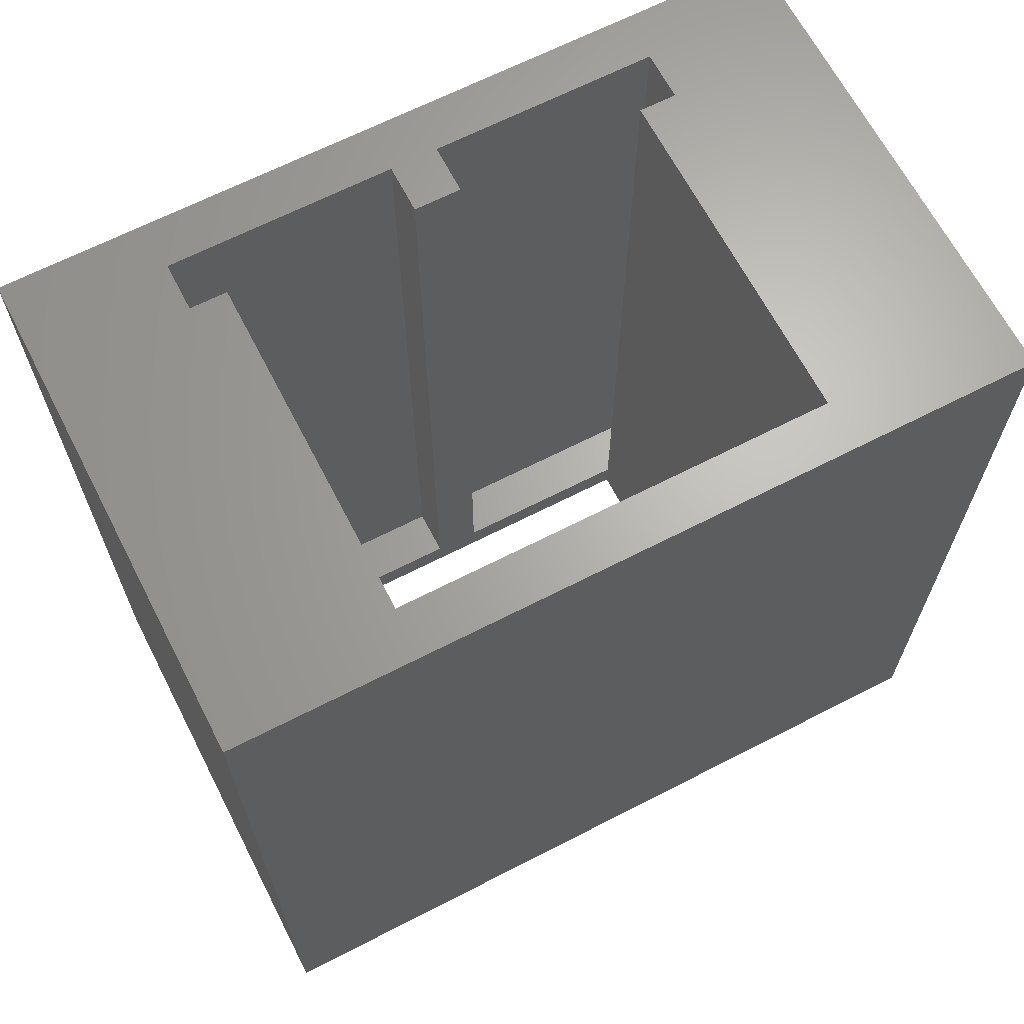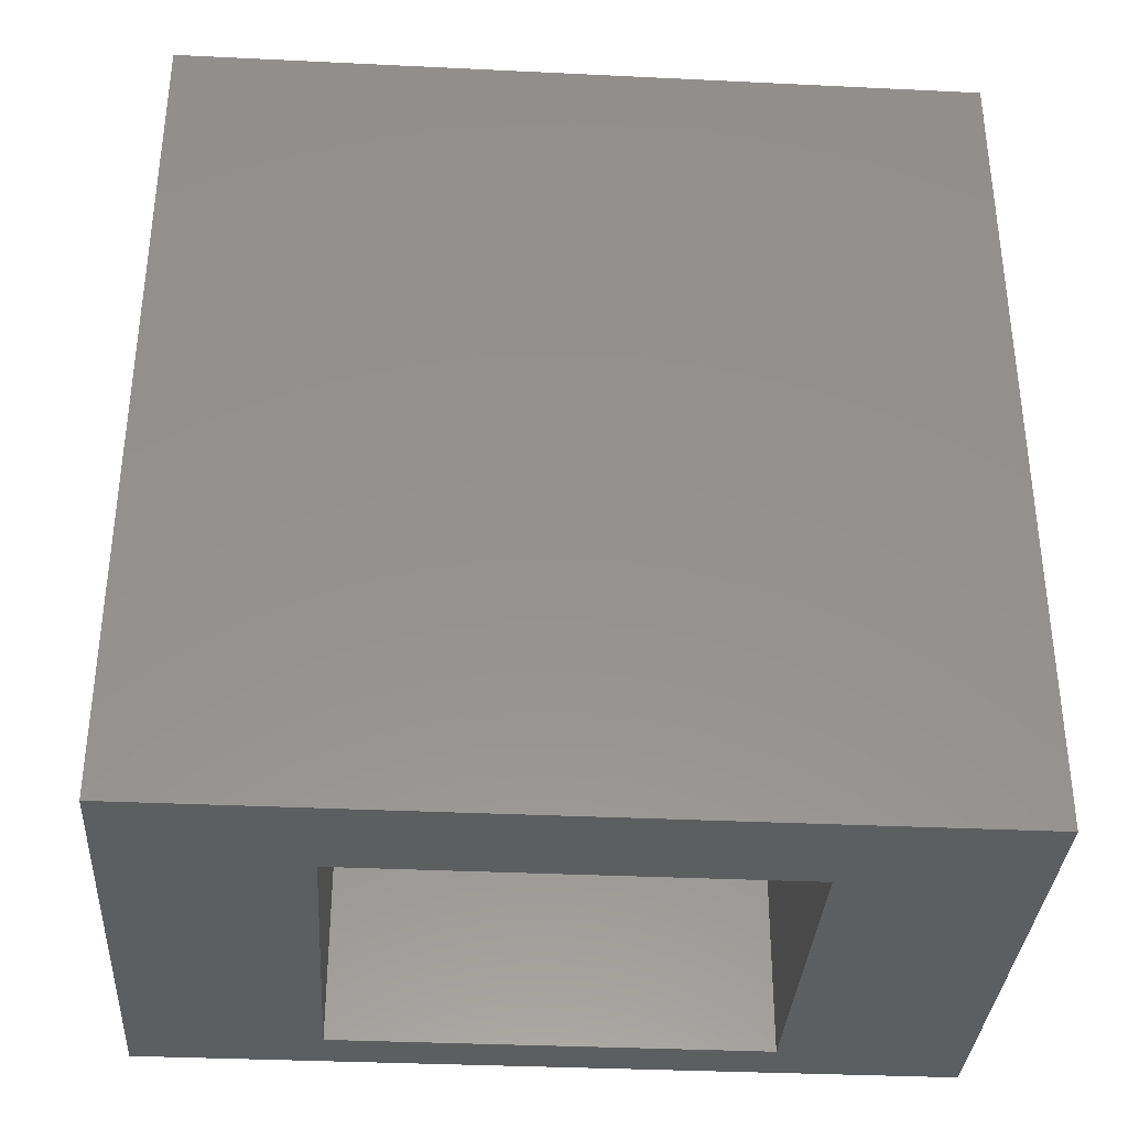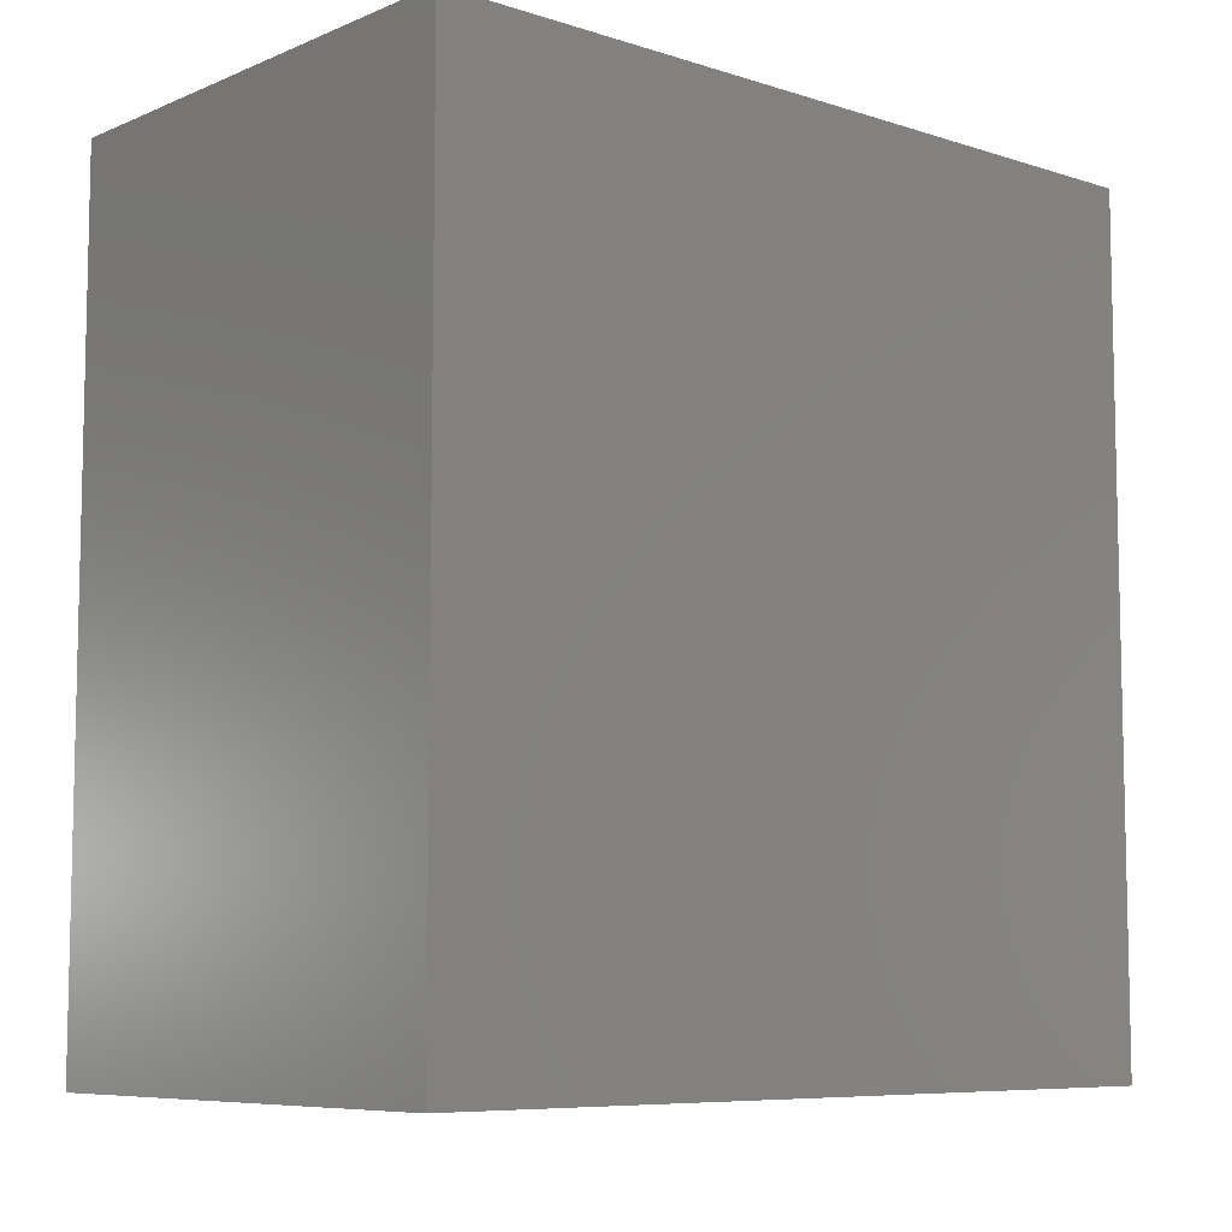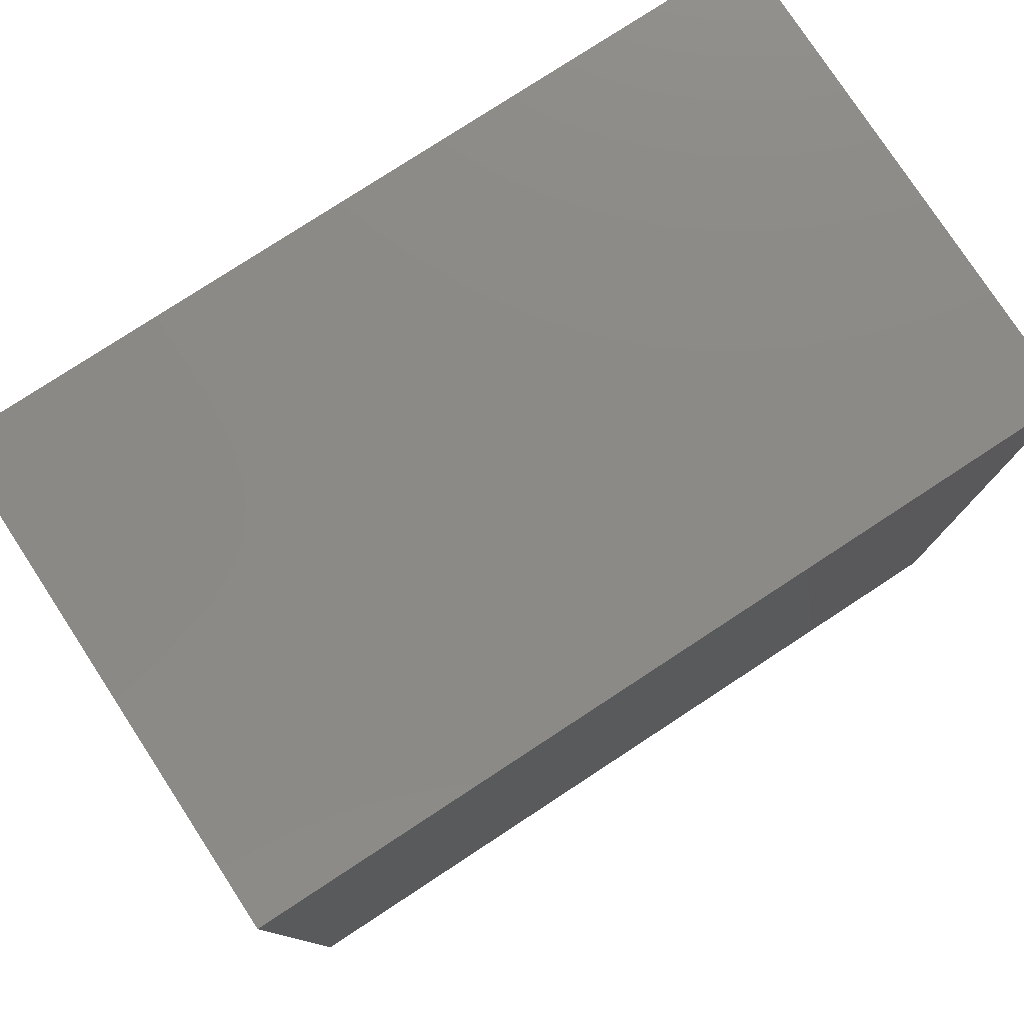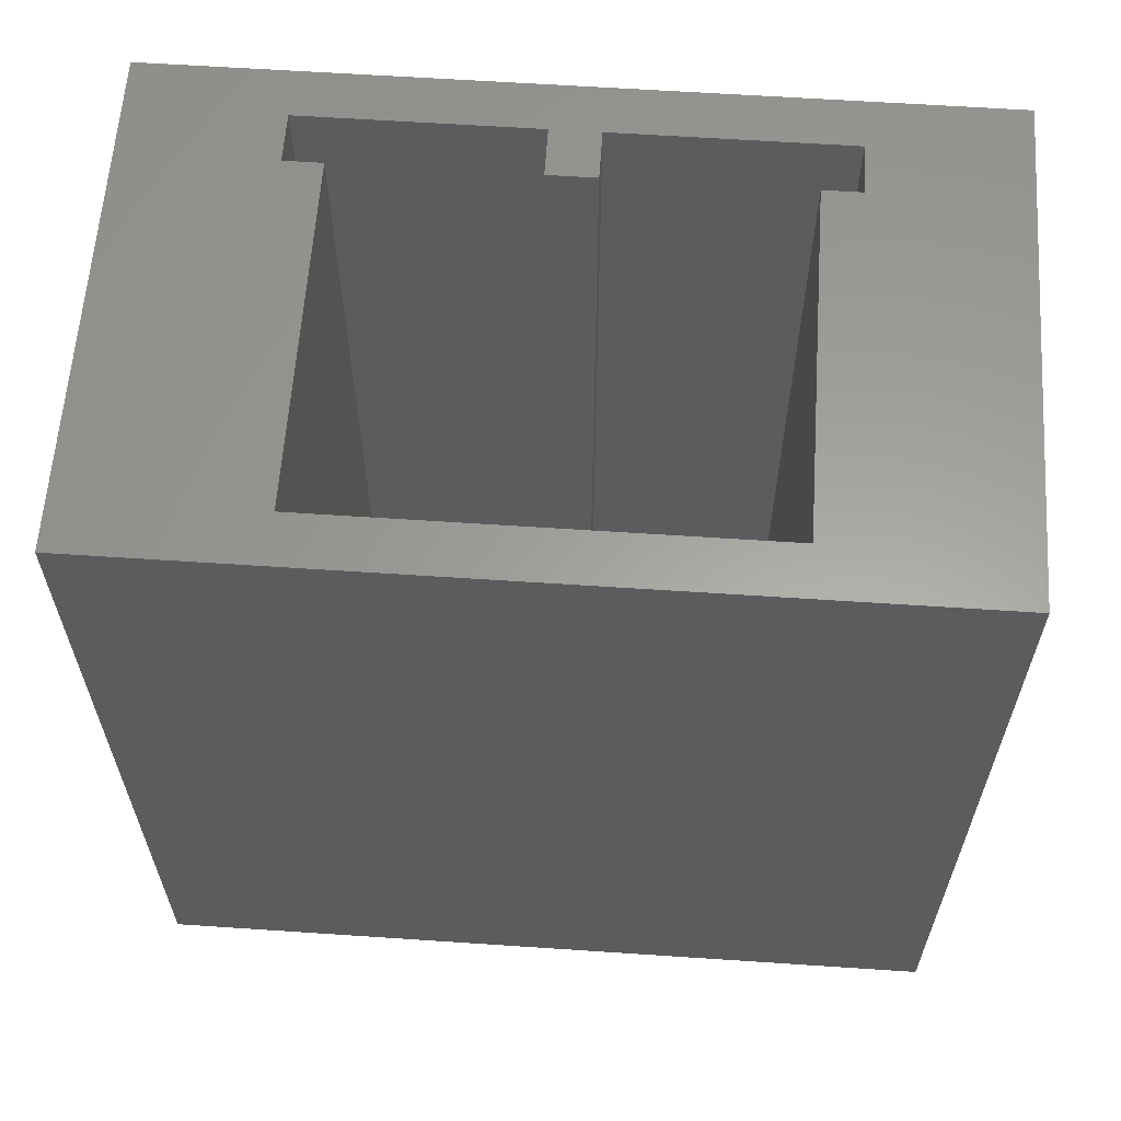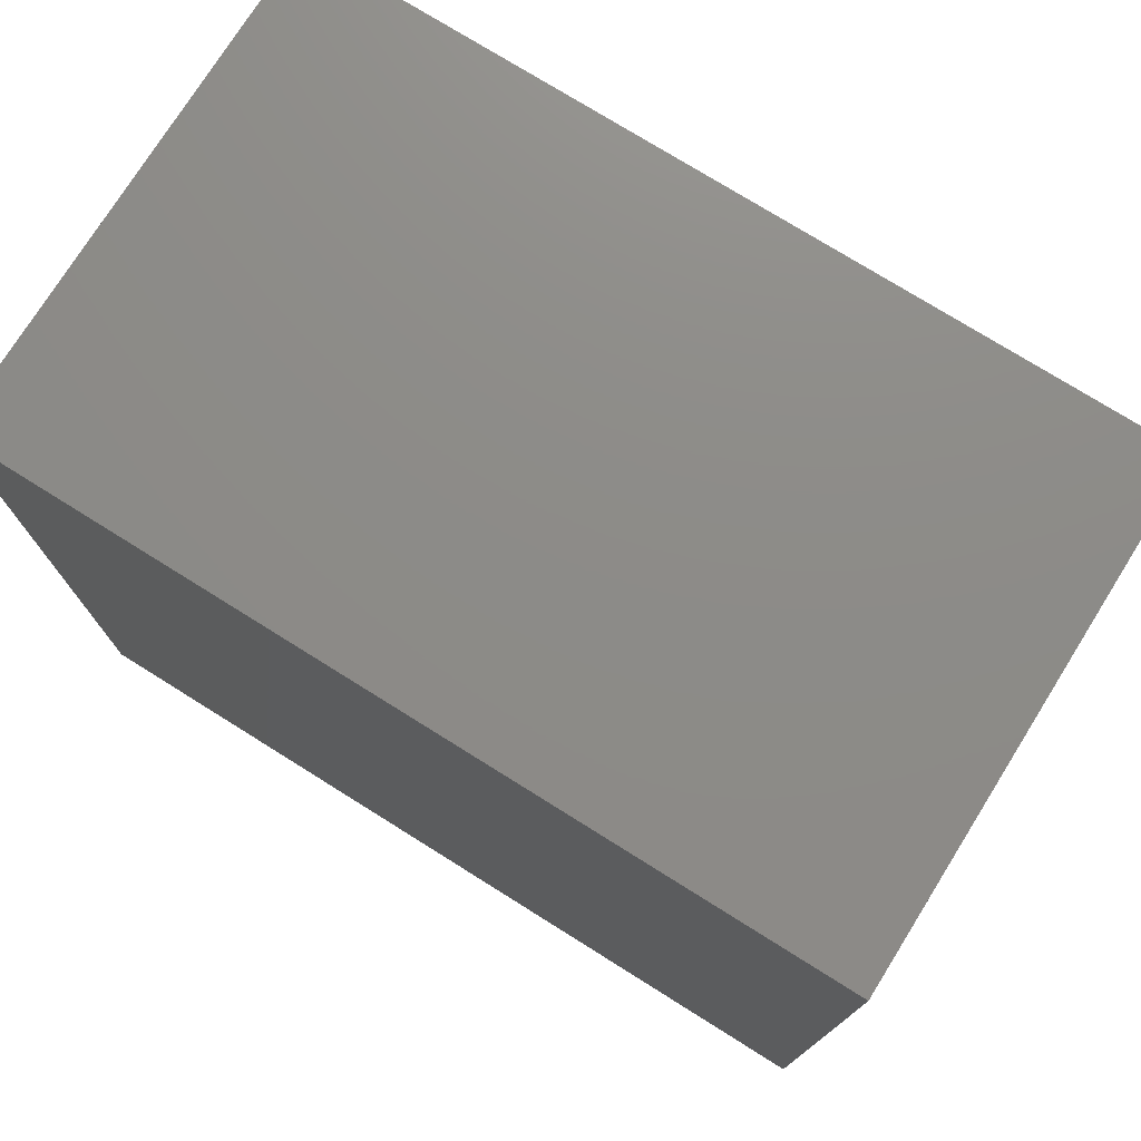
<metadata>
{"format":"stl","ext":"stl","renderer":"f3d","projection":"perspective","resolution":1024,"background":"white","views":[{"elev":66.0,"azim":-117.3,"up":"+Z"},{"elev":-34.6,"azim":86.3,"up":"+Z"},{"elev":-7.7,"azim":-131.4,"up":"+Z"},{"elev":78.4,"azim":56.8,"up":"+Y"},{"elev":61.2,"azim":-86.1,"up":"+Z"},{"elev":75.6,"azim":122.0,"up":"+Y"}]}
</metadata>
<code>
# stl→obj: 34 verts, 68 faces
v -4.515 -4.848 0
v -4.515 4.871 18.85
v -4.515 -4.848 18.85
v -4.515 4.871 0
v 3.386 4.871 0
v 3.386 4.871 0.6772
v 3.386 4.871 18.85
v -5.644 9.042 0
v 5.644 9.042 18.85
v 5.644 9.042 0
v -5.644 9.042 18.85
v 4.515 -5.694 0.6772
v 3.386 -4.848 0.6772
v 3.386 -5.694 0.6772
v 3.386 -0.5259 0.6772
v 4.515 -0.5259 0.6772
v 4.515 0.5492 0.6772
v 3.386 0.5492 0.6772
v 3.386 5.717 0.6772
v 4.515 5.717 0.6772
v 3.386 -0.5259 18.85
v 4.515 -0.5259 18.85
v 3.386 0.5492 18.85
v 4.515 0.5492 18.85
v 3.386 -4.848 0
v 3.386 -4.848 18.85
v 3.386 -5.694 18.85
v 4.515 -5.694 18.85
v 3.386 5.717 18.85
v 4.515 5.717 18.85
v 5.644 -9.042 18.85
v 5.644 -9.042 0
v -5.644 -9.042 18.85
v -5.644 -9.042 0
f 1 2 3
f 2 1 4
f 5 2 4
f 2 5 6
f 2 6 7
f 8 9 10
f 9 8 11
f 12 13 14
f 13 12 15
f 15 12 16
f 17 6 18
f 6 17 19
f 19 17 20
f 21 16 15
f 16 21 22
f 17 23 18
f 23 17 24
f 1 13 25
f 13 1 3
f 13 3 26
f 27 12 14
f 12 27 28
f 13 27 14
f 27 13 26
f 20 29 19
f 29 20 30
f 19 7 6
f 7 19 29
f 23 15 21
f 15 25 13
f 25 15 5
f 5 15 18
f 18 15 23
f 5 18 6
f 17 30 24
f 30 17 20
f 16 28 12
f 28 16 22
f 10 31 32
f 31 10 9
f 11 2 33
f 2 11 9
f 33 2 3
f 2 9 29
f 2 29 7
f 29 9 30
f 30 9 24
f 24 9 22
f 22 9 31
f 3 31 33
f 31 3 27
f 27 3 26
f 31 27 28
f 31 28 22
f 24 21 23
f 21 24 22
f 8 4 34
f 4 8 10
f 4 10 5
f 34 1 32
f 1 34 4
f 32 1 25
f 32 25 5
f 32 5 10
f 32 33 34
f 33 32 31
f 33 8 34
f 8 33 11

</code>
